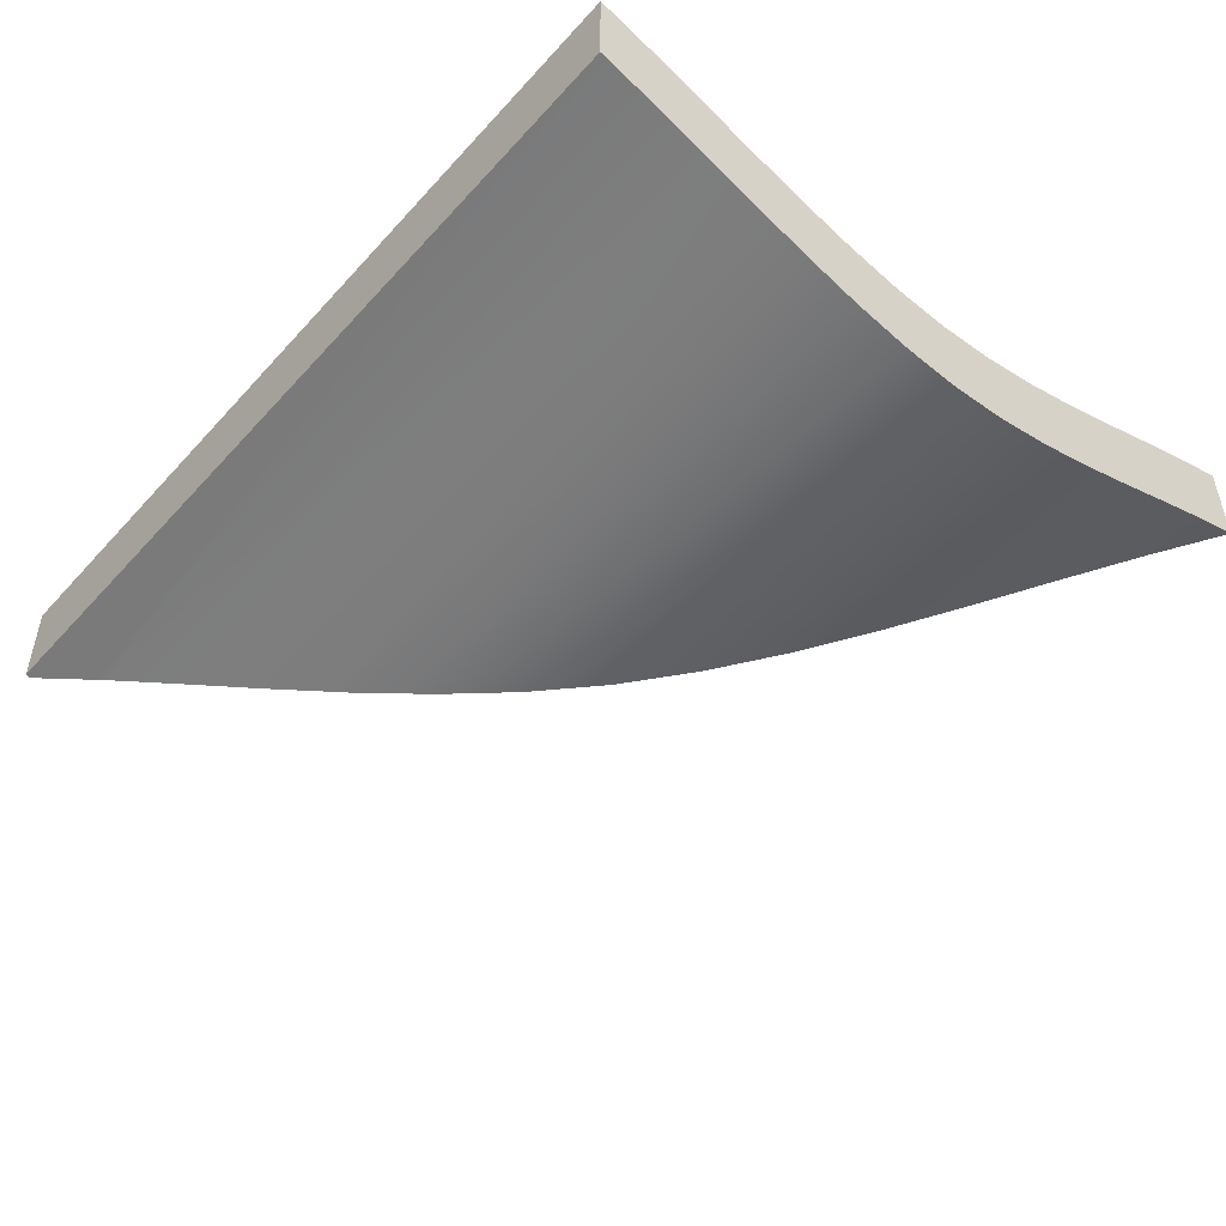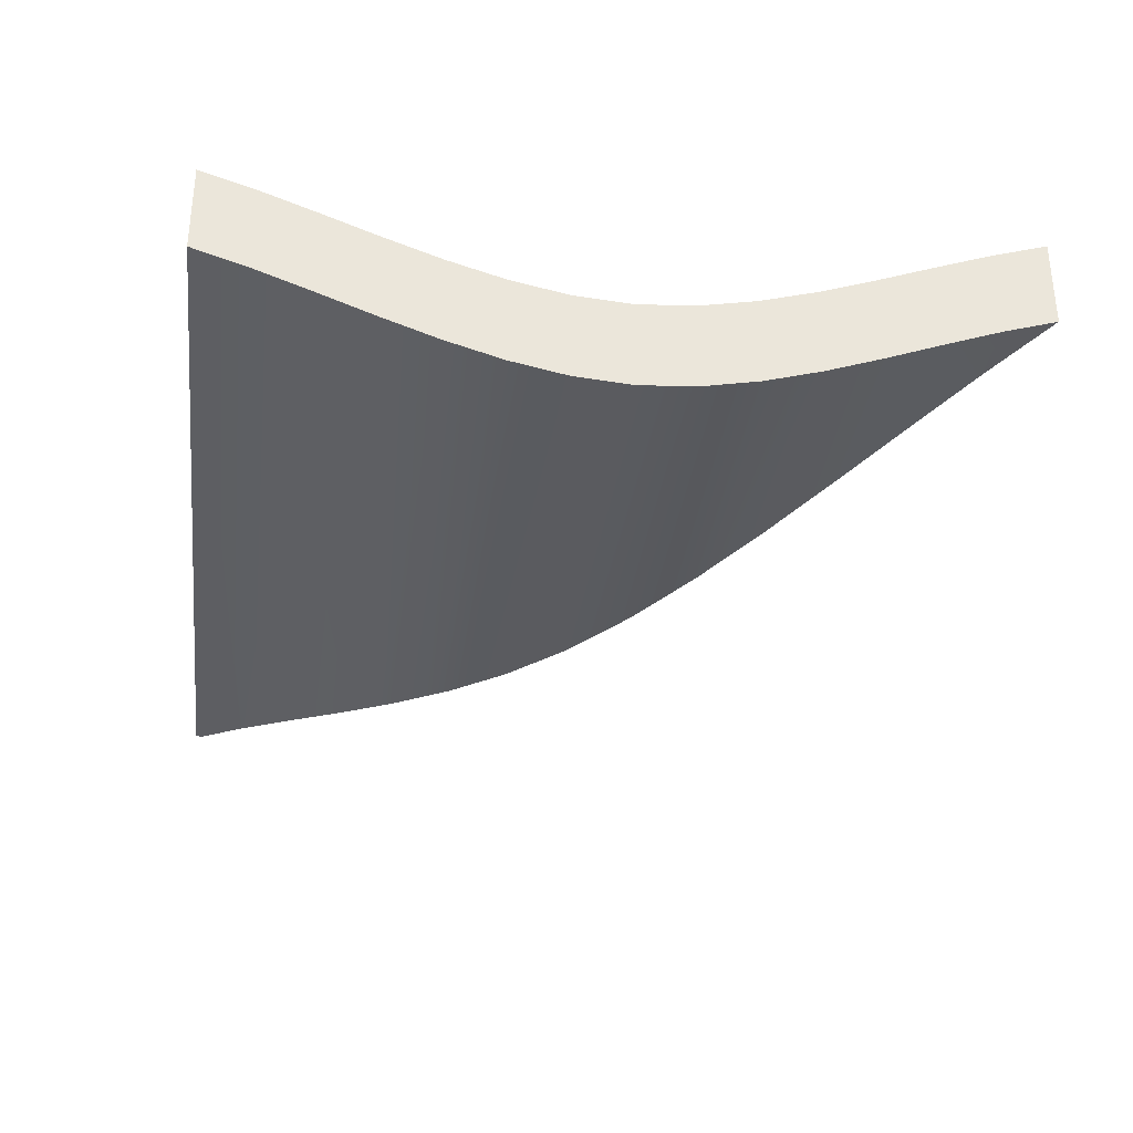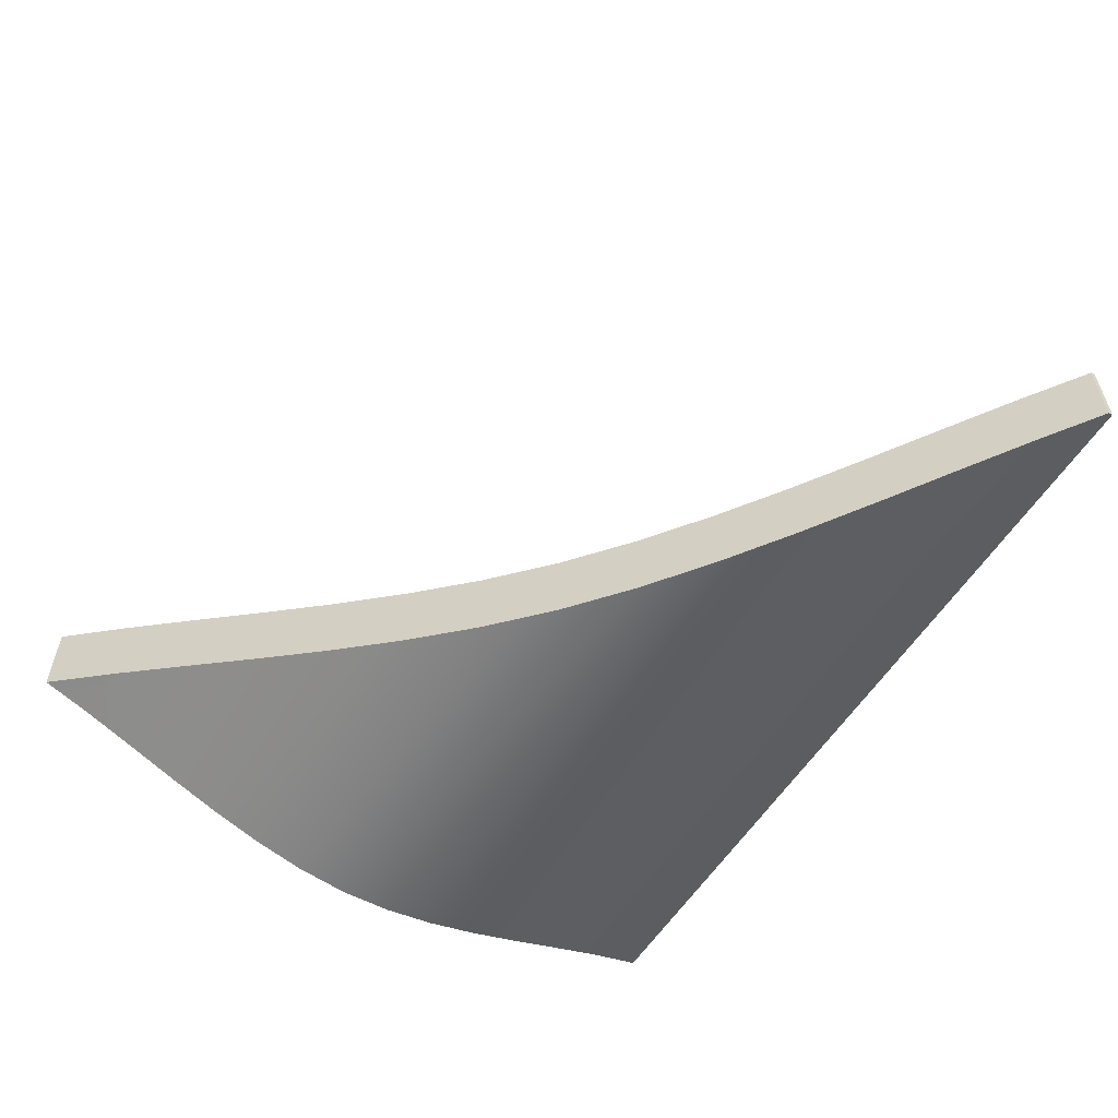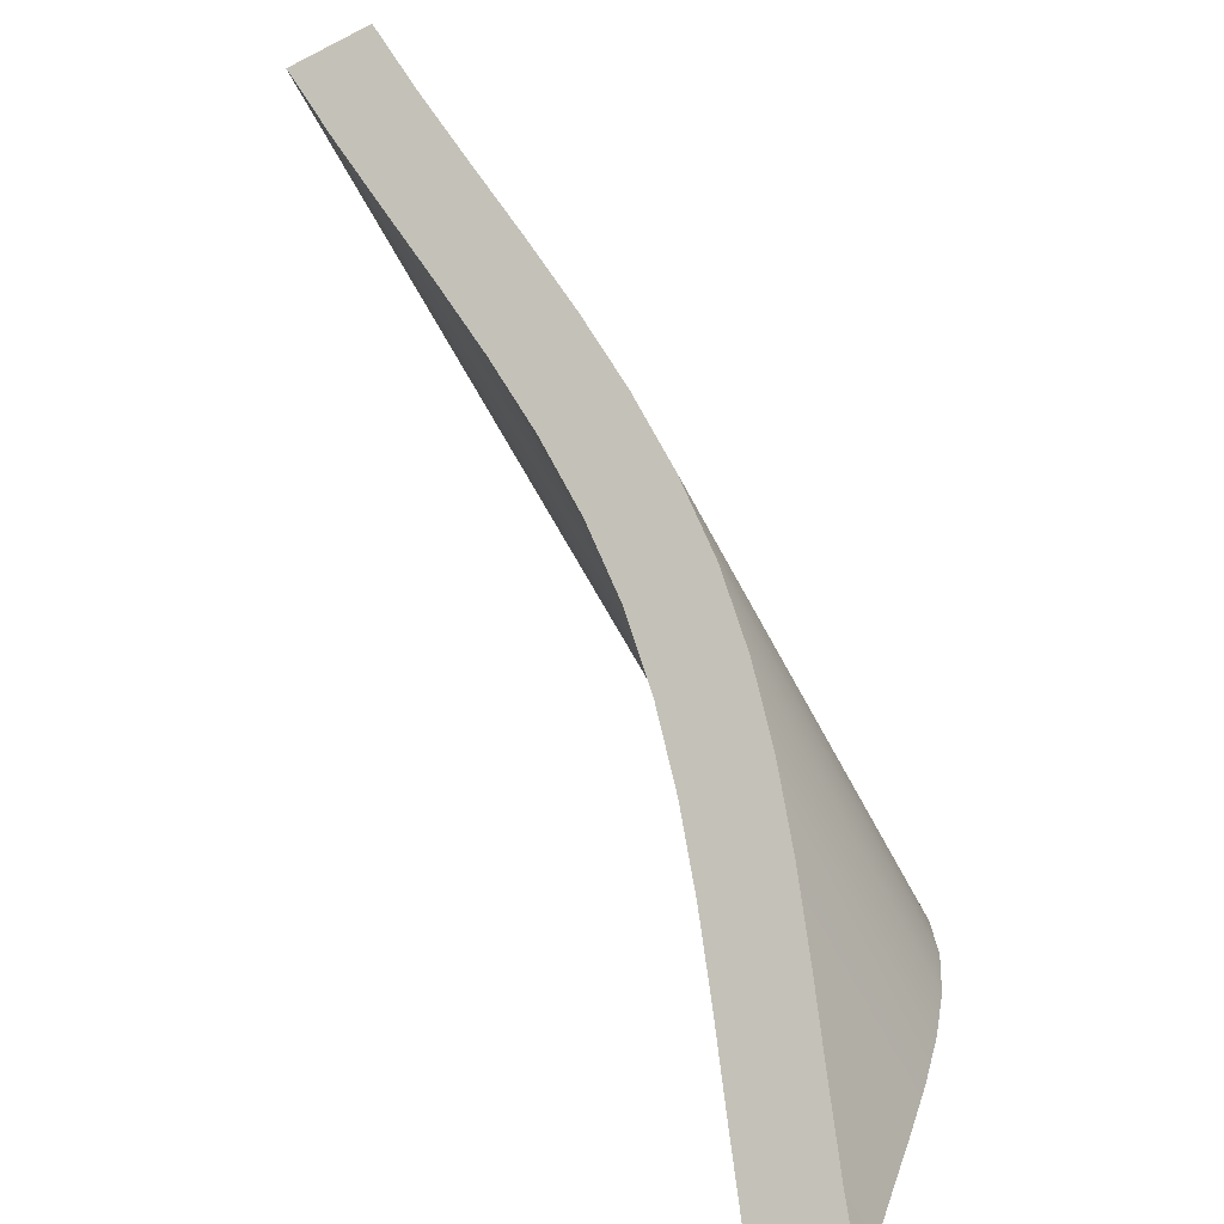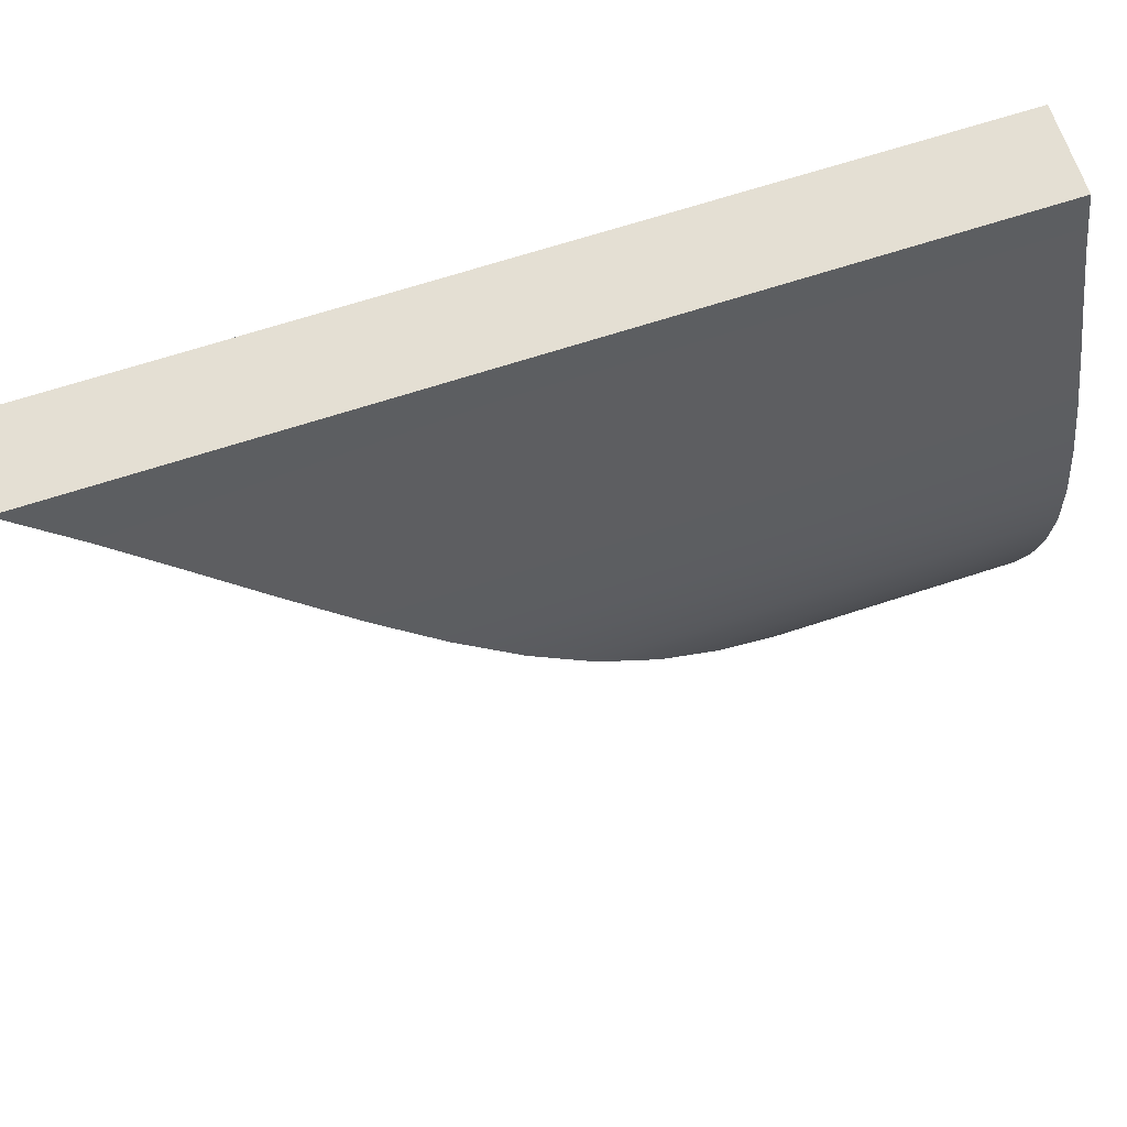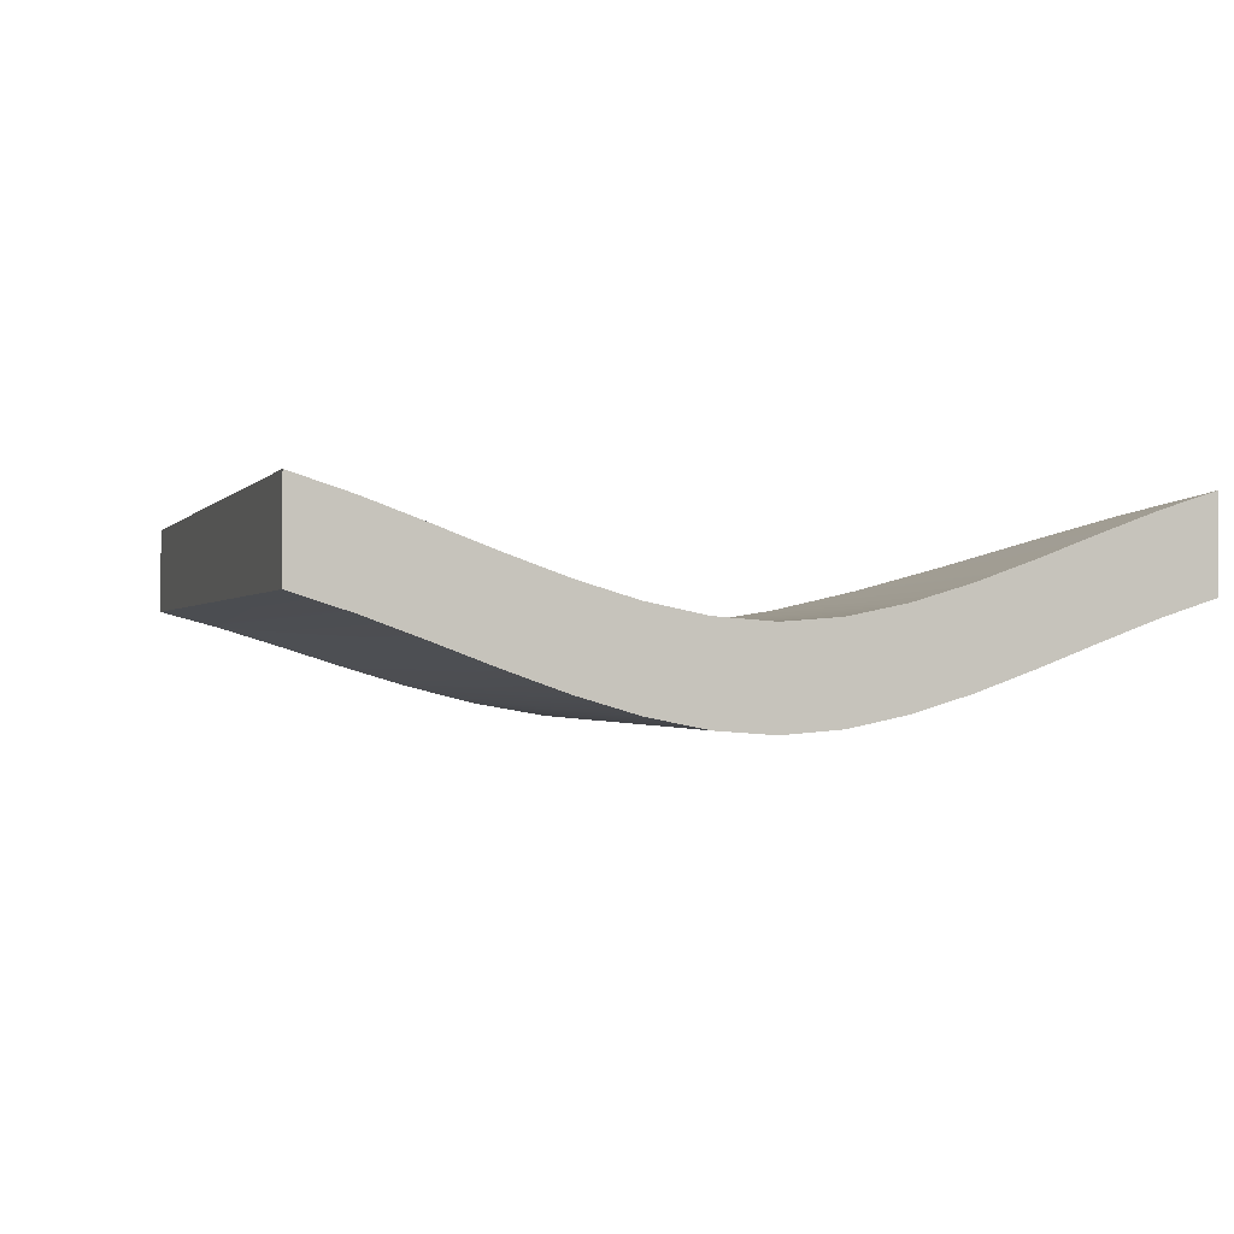
<metadata>
{"format":"obj","ext":"obj","renderer":"f3d","projection":"perspective","resolution":1024,"background":"white","views":[{"elev":-49.1,"azim":49.9,"up":"+Y"},{"elev":-32.8,"azim":82.5,"up":"+Y"},{"elev":-57.7,"azim":-122.4,"up":"+Y"},{"elev":-61.8,"azim":-62.5,"up":"+Z"},{"elev":66.4,"azim":-18.3,"up":"+Z"},{"elev":-1.0,"azim":73.6,"up":"+Y"}]}
</metadata>
<code>
v  40.11 3.23 30
v  40.11 11.23 30
v  40.11 12.83 35
v  40.11 4.833 35
v  40.11 1.393 25
v  40.11 9.393 25
v  40.11 -0.5019 20
v  40.11 7.498 20
v  40.11 -2.28 15
v  40.11 5.72 15
v  40.11 -3.767 10
v  40.11 4.233 10
v  40.11 -4.788 5
v  40.11 3.212 5
v  40.11 -5.167 -0
v  40.11 2.833 -0
v  40.11 -4.788 -5
v  40.11 3.212 -5
v  40.11 -3.767 -10
v  40.11 4.233 -10
v  40.11 -2.28 -15
v  40.11 5.72 -15
v  40.11 -0.5019 -20
v  40.11 7.498 -20
v  40.11 1.393 -25
v  40.11 9.393 -25
v  40.11 3.23 -30
v  40.11 11.23 -30
v  40.11 5.079 -34.81
v  40.11 4.772 -34.81
v  40.11 12.77 -34.81
v  -39.89 12.83 35
v  -39.89 12.68 34.53
v  -39.89 5.436 34.53
v  -39.89 4.833 35
v  -39.89 4.682 34.53
v  -35.02 11.33 30.3
v  -34.66 11.23 30
v  -34.26 11.1 29.65
v  -28.9 9.393 25
v  -24.25 7.868 20.98
v  -23.13 7.498 20
v  -17.36 5.72 15
v  -18.87 6.187 16.31
v  -11.59 4.233 10
v  -13.49 4.723 11.65
v  -9.39 3.844 8.094
v  -3.172 3.038 2.705
v  -5.82 3.212 5
v  -0.0513 2.833 -0
v  2.65 3.011 -2.341
v  5.718 3.212 -5
v  9.262 3.839 -8.072
v  11.49 4.233 -10
v  13.41 4.729 -11.67
v  17.26 5.72 -15
v  21.7 7.089 -18.85
v  23.02 7.498 -20
v  24.17 7.876 -21
v  28.79 9.393 -25
v  34.13 11.09 -29.63
v  34.56 11.22 -30
v  34.94 11.33 -30.32
v  -35.02 3.328 30.3
v  -34.66 3.23 30
v  -34.26 3.1 29.65
v  -28.9 1.393 25
v  -24.25 -0.1316 20.98
v  -23.13 -0.5019 20
v  -18.87 -1.813 16.31
v  -17.36 -2.28 15
v  -13.49 -3.277 11.65
v  -11.59 -3.767 10
v  -9.39 -4.156 8.094
v  -5.82 -4.788 5
v  -3.172 -4.962 2.705
v  -0.0512 -5.167 -0
v  2.65 -4.989 -2.341
v  5.718 -4.788 -5
v  9.262 -4.161 -8.072
v  11.49 -3.767 -10
v  13.41 -3.271 -11.67
v  17.26 -2.28 -15
v  21.7 -0.9107 -18.85
v  23.02 -0.5011 -20
v  24.17 -0.1244 -21
v  28.79 1.393 -25
v  34.13 3.093 -29.63
v  34.56 3.23 -30
v  34.94 3.334 -30.32
g Box001
f 1 2 3
f 4 1 3
f 1 5 2
f 5 6 2
f 5 7 6
f 7 8 6
f 7 9 8
f 9 10 8
f 9 11 10
f 11 12 10
f 11 13 12
f 13 14 12
f 13 15 14
f 15 16 14
f 15 17 16
f 17 18 16
f 17 19 18
f 19 20 18
f 19 21 20
f 21 22 20
f 21 23 22
f 23 24 22
f 23 25 24
f 25 26 24
f 25 27 26
f 27 28 26
f 29 28 27
f 27 30 29
f 31 28 29
f 32 33 34
f 34 35 32
f 36 35 34
f 4 3 32
f 35 4 32
f 33 32 3
f 3 37 33
f 37 3 2
f 2 38 37
f 38 2 6
f 6 39 38
f 40 6 41
f 41 6 8
f 39 6 40
f 8 42 41
f 8 10 43
f 43 44 8
f 42 8 44
f 10 12 45
f 45 46 10
f 43 10 46
f 45 12 14
f 14 47 45
f 14 16 48
f 48 49 14
f 47 14 49
f 50 16 51
f 51 16 18
f 48 16 50
f 18 52 51
f 52 18 20
f 20 53 52
f 54 20 55
f 55 20 22
f 53 20 54
f 22 56 55
f 56 22 24
f 24 57 56
f 58 24 59
f 59 24 26
f 57 24 58
f 26 60 59
f 60 26 28
f 28 61 60
f 62 28 63
f 61 28 62
f 63 28 31
f 36 64 4
f 4 35 36
f 4 64 65
f 65 1 4
f 65 66 5
f 5 1 65
f 5 66 67
f 5 67 68
f 7 5 68
f 68 69 7
f 7 69 70
f 9 7 70
f 70 71 9
f 9 71 72
f 11 9 72
f 72 73 11
f 11 73 74
f 74 13 11
f 13 74 75
f 15 13 75
f 75 76 15
f 15 76 77
f 15 77 78
f 17 15 78
f 78 79 17
f 17 79 80
f 80 19 17
f 19 80 81
f 19 81 82
f 21 19 82
f 82 83 21
f 21 83 84
f 84 23 21
f 23 84 85
f 23 85 86
f 25 23 86
f 86 87 25
f 25 87 88
f 88 27 25
f 27 88 89
f 27 89 90
f 30 27 90
f 47 49 69
f 45 47 69
f 45 69 68
f 49 70 69
f 49 48 70
f 70 50 29
f 71 70 29
f 48 50 70
f 50 51 29
f 51 52 29
f 52 53 29
f 53 54 29
f 54 55 29
f 55 56 29
f 56 57 29
f 57 58 29
f 58 59 31
f 58 31 29
f 59 60 31
f 60 63 31
f 60 61 62
f 60 62 63
f 72 71 29
f 29 89 88
f 72 29 88
f 29 30 90
f 90 89 29
f 80 73 72
f 80 72 88
f 81 80 88
f 81 88 87
f 80 79 73
f 78 74 73
f 79 78 73
f 78 77 74
f 76 75 74
f 77 76 74
f 81 87 86
f 82 81 86
f 82 86 85
f 82 85 84
f 83 82 84
f 46 45 68
f 46 68 67
f 46 67 66
f 46 66 65
f 46 65 64
f 46 64 34
f 43 46 34
f 64 36 34
f 44 43 34
f 42 44 34
f 41 42 34
f 40 41 34
f 39 40 34
f 38 39 34
f 37 38 34
f 33 37 34

</code>
